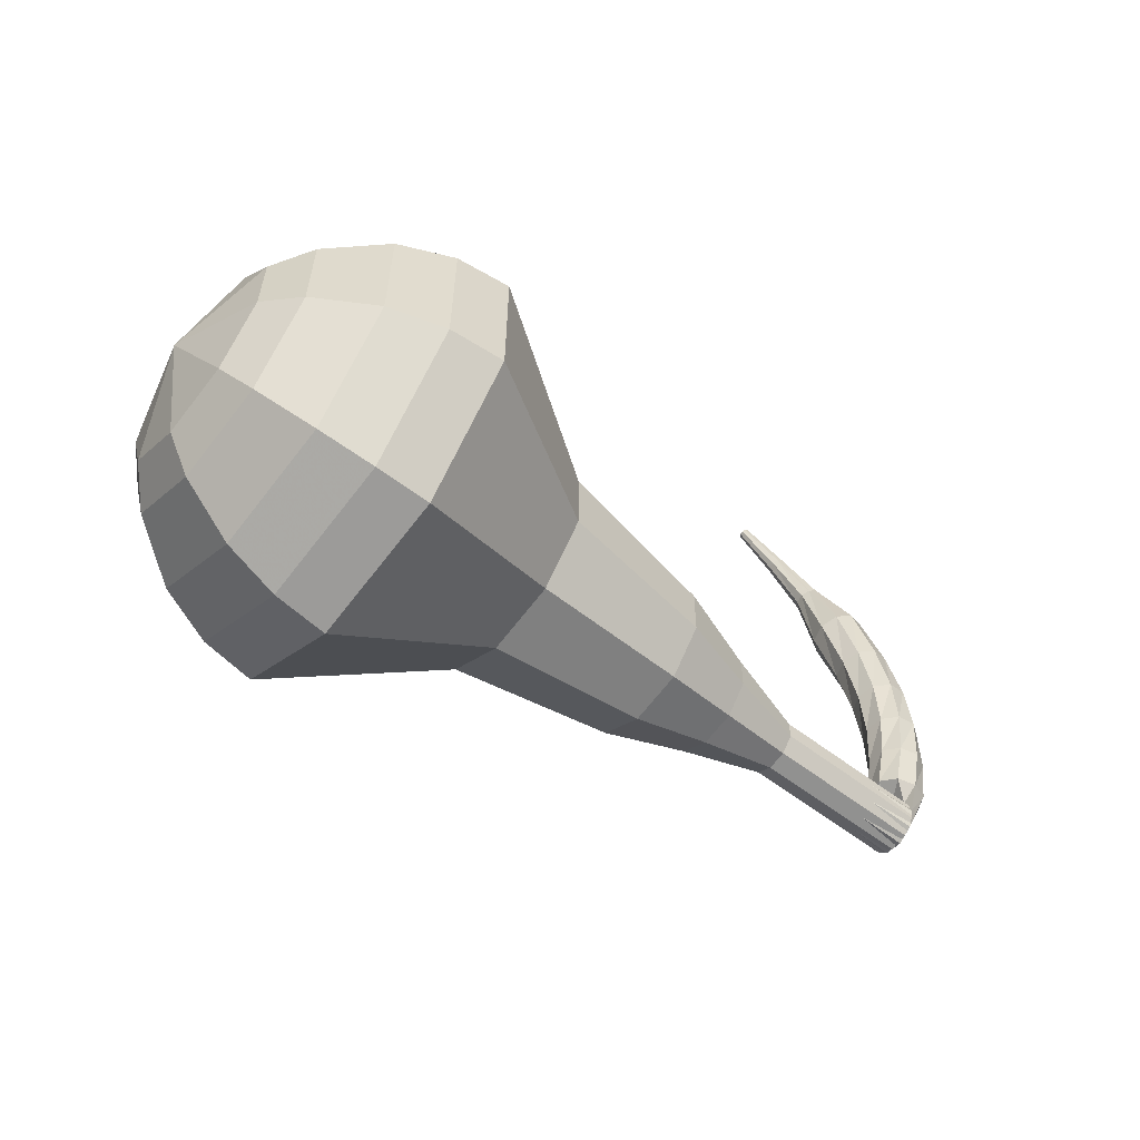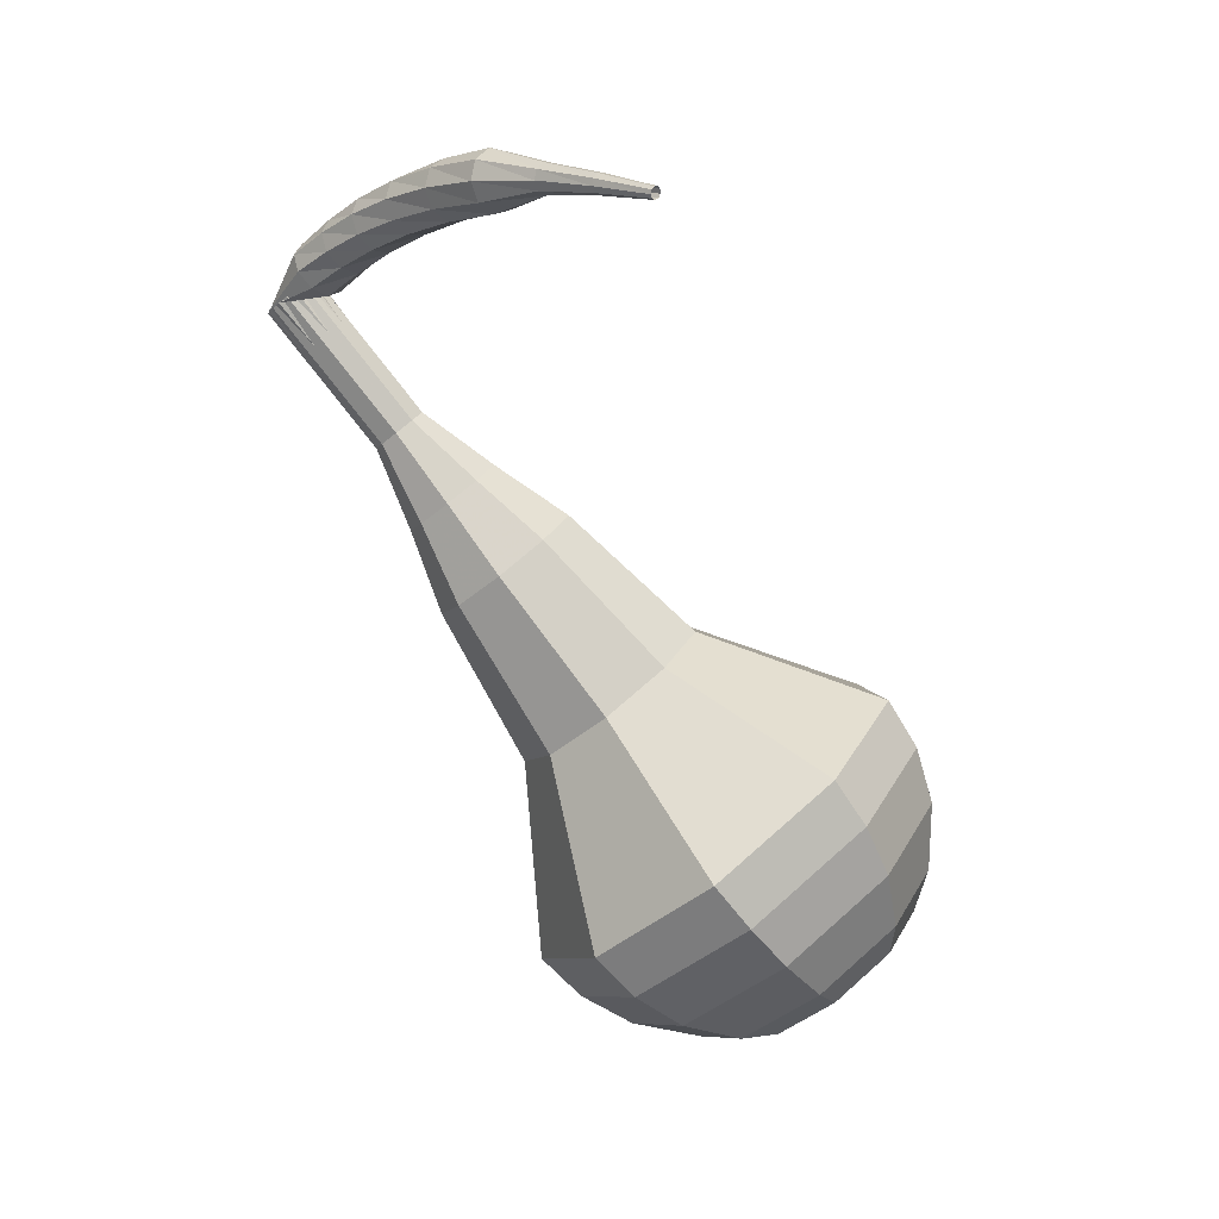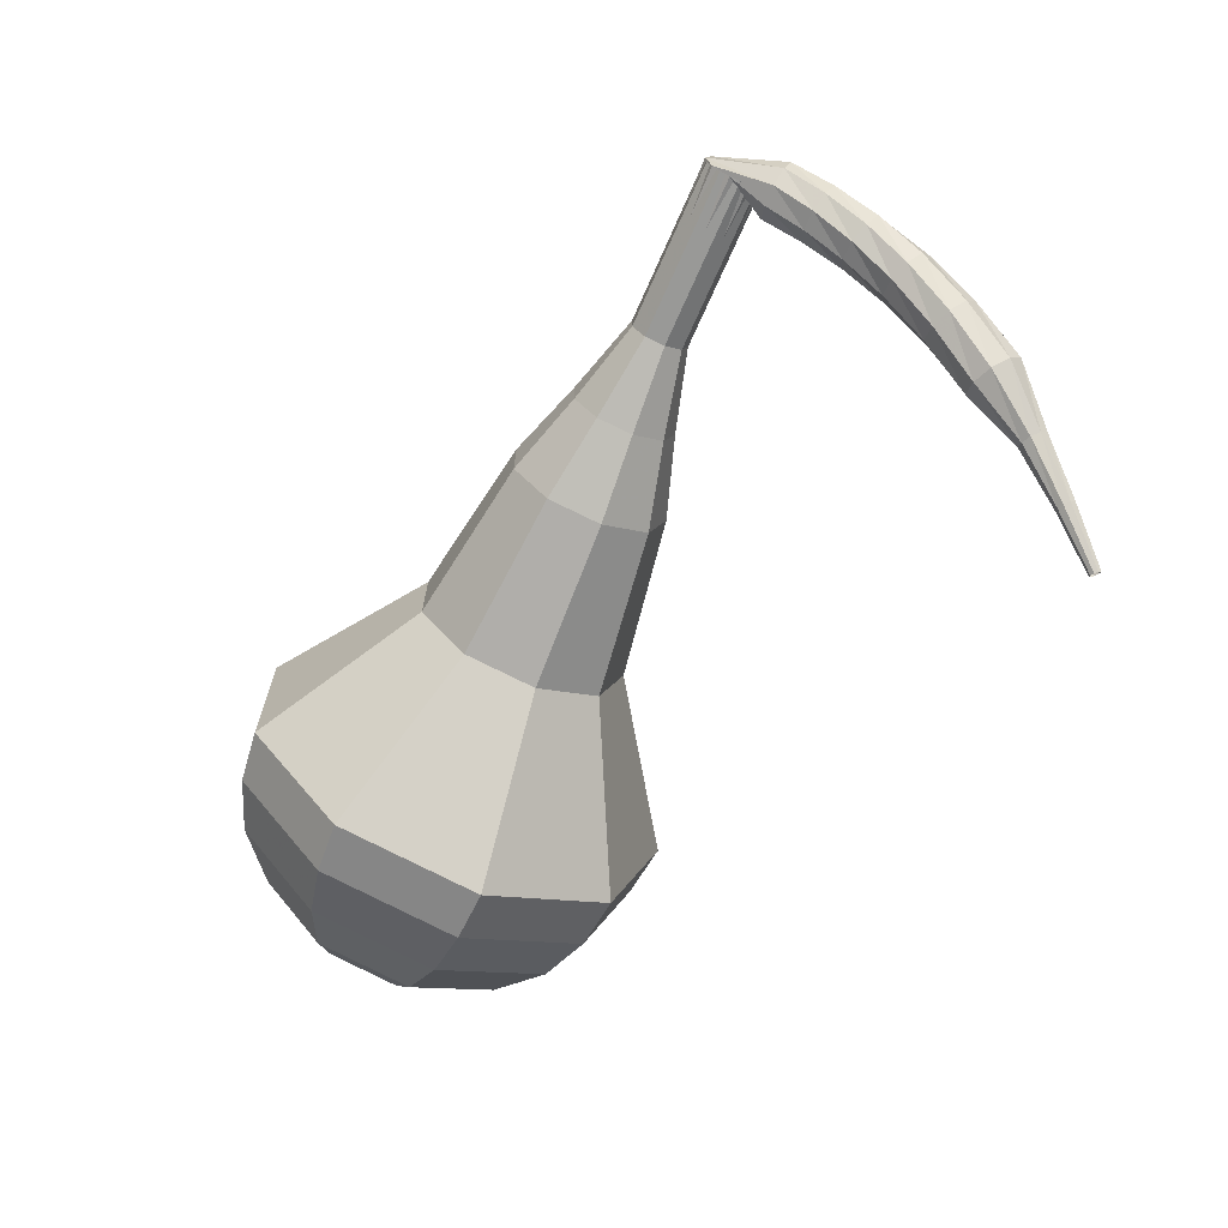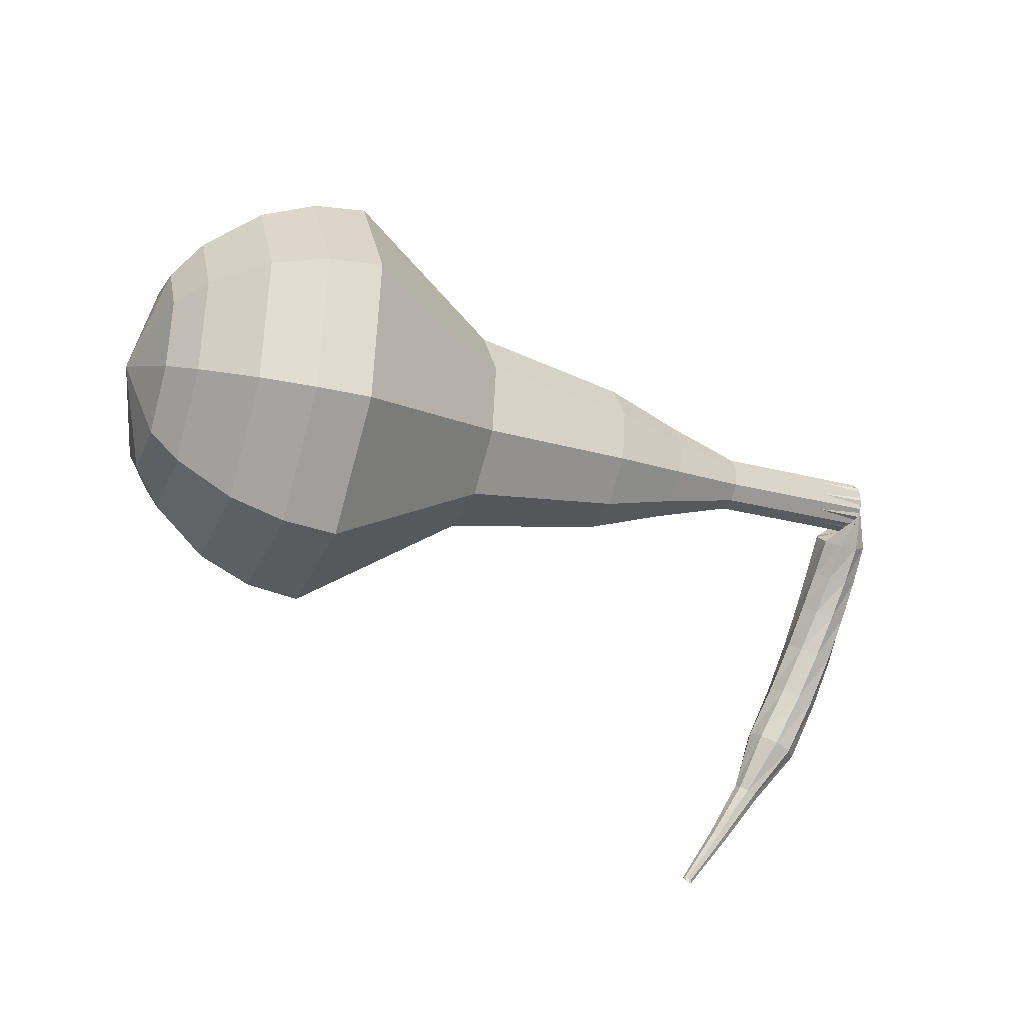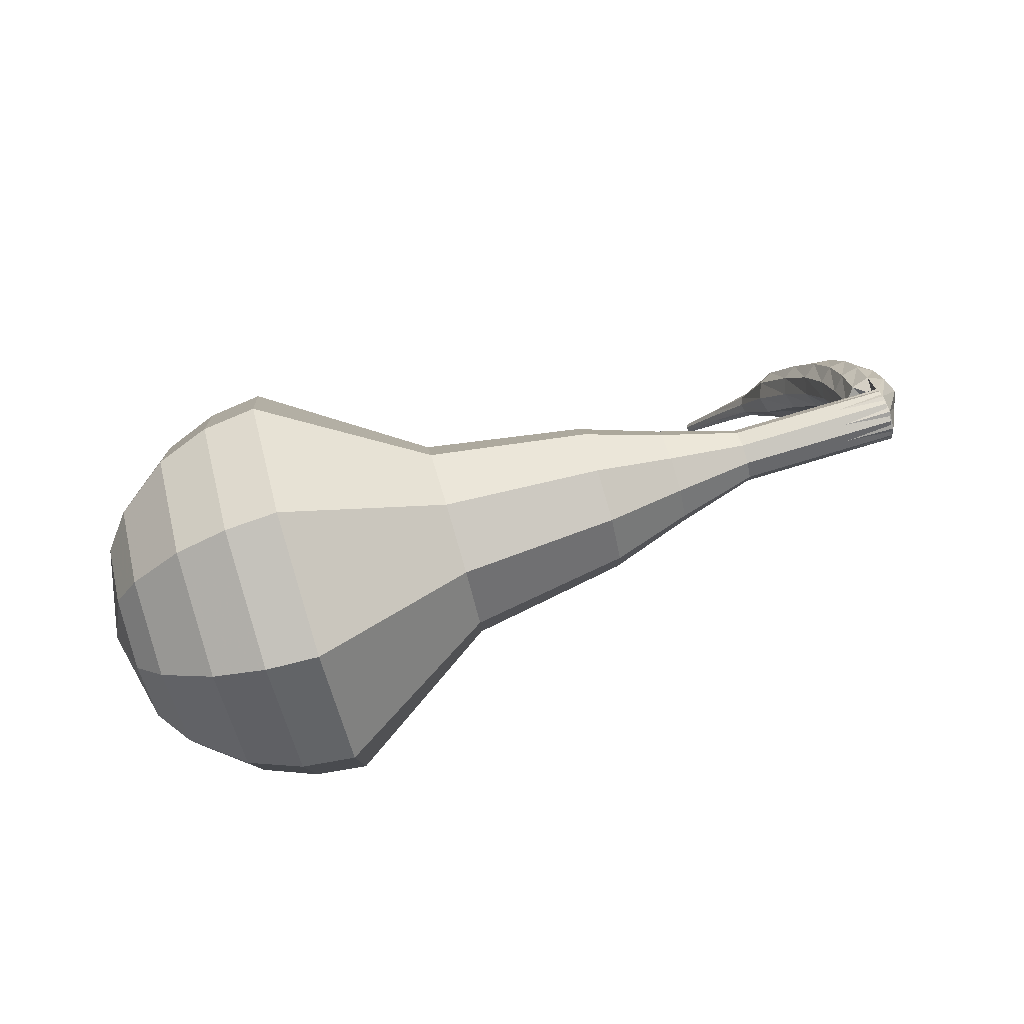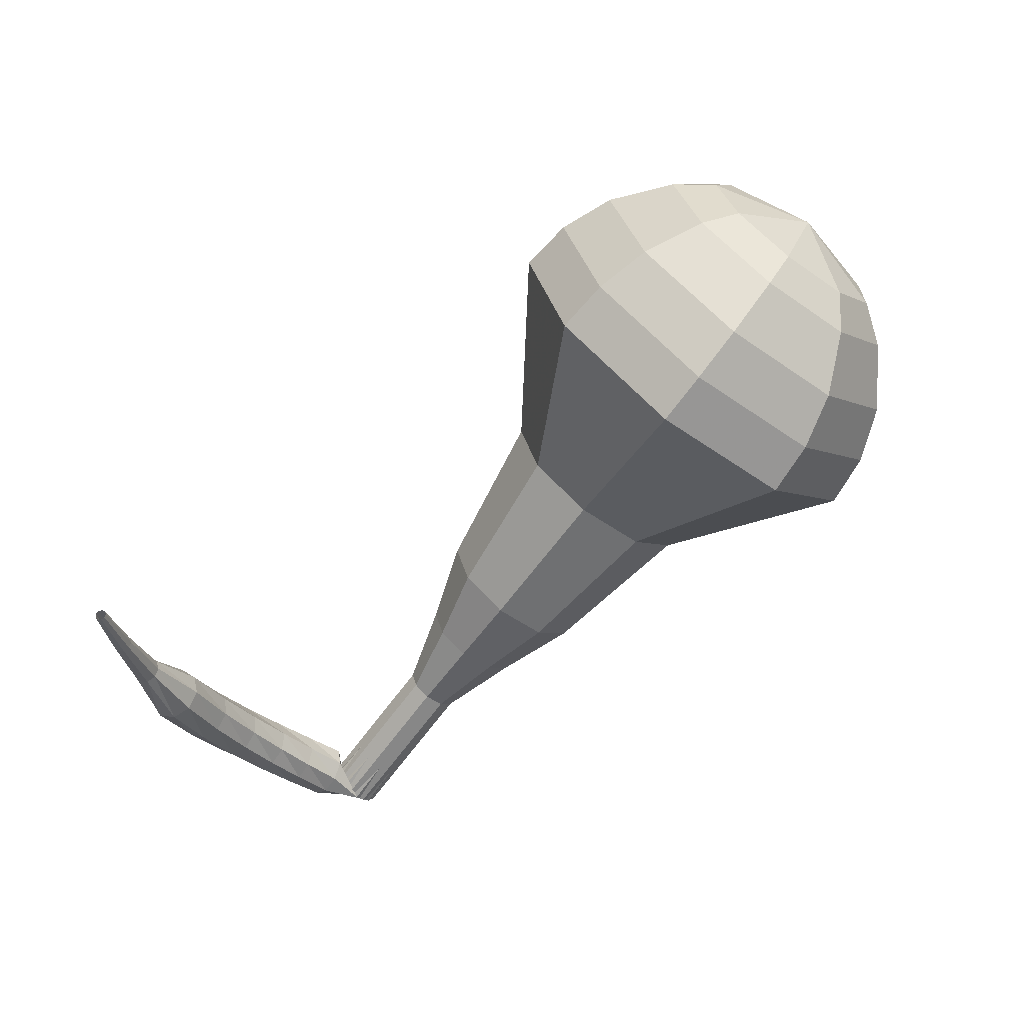
<metadata>
{"format":"obj","ext":"obj","renderer":"f3d","projection":"perspective","resolution":1024,"background":"white","views":[{"elev":-10.4,"azim":140.3,"up":"+Z"},{"elev":-68.5,"azim":-79.1,"up":"+Y"},{"elev":-55.8,"azim":-141.8,"up":"+Y"},{"elev":-57.7,"azim":133.5,"up":"+Y"},{"elev":42.8,"azim":138.8,"up":"+Y"},{"elev":-78.7,"azim":25.4,"up":"+Y"}]}
</metadata>
<code>
g tube1
v 188.9 160.2 145.6
v 190.6 161 142.8
v 191.9 163.7 141.3
v 192.3 167.1 141.8
v 191.6 169.4 144.1
v 190 169.8 147.1
v 188.4 167.8 149.4
v 187.5 164.6 149.9
v 187.7 161.6 148.4
v 188.9 160.2 145.6
v 190 161.3 146
v 191.2 161.9 144
v 192.2 163.9 142.9
v 192.5 166.4 143.2
v 191.9 168.1 144.9
v 190.8 168.3 147.1
v 189.6 166.9 148.8
v 189 164.6 149.2
v 189.1 162.3 148.1
v 190 161.3 146
v 191.5 164.7 146.5
v 191.5 164.7 146.5
v 191.5 164.7 146.5
v 191.5 164.7 146.5
v 191.5 164.7 146.5
v 191.5 164.7 146.5
v 191.5 164.7 146.5
v 191.5 164.7 146.5
v 191.5 164.7 146.5
v 191.5 164.7 146.5
v 165.4 170.9 132.5
v 165.6 170.6 131.9
v 165.7 170 131.6
v 165.5 169.4 131.7
v 165.2 169 132.2
v 164.9 169 132.8
v 164.8 169.5 133.3
v 164.9 170.2 133.4
v 165.1 170.7 133.1
v 165.4 170.9 132.5
v 163.9 170.2 133.7
v 163.6 169.7 133.3
v 163.8 169.1 133
v 164.3 168.6 133.1
v 164.8 168.5 133.4
v 165.3 168.8 133.9
v 165.3 169.4 134.2
v 165 170 134.3
v 164.4 170.3 134.1
v 163.9 170.2 133.7
v 163.1 169.5 134.8
v 162.9 169 134.4
v 163.1 168.4 134.2
v 163.7 168 134.3
v 164.3 168 134.6
v 164.6 168.3 135
v 164.6 168.9 135.4
v 164.2 169.5 135.5
v 163.6 169.7 135.2
v 163.1 169.5 134.8
v 162.3 168.6 136.1
v 162.2 168 135.6
v 162.5 167.5 135.4
v 163.2 167.2 135.5
v 163.7 167.3 135.8
v 164 167.7 136.3
v 163.9 168.3 136.6
v 163.4 168.7 136.7
v 162.7 168.8 136.5
v 162.3 168.6 136.1
v 161.6 167.4 137.4
v 161.6 166.8 137
v 162.1 166.4 136.7
v 162.7 166.2 136.8
v 163.3 166.4 137.2
v 163.5 166.8 137.6
v 163.3 167.4 138
v 162.7 167.7 138.1
v 162 167.7 137.8
v 161.6 167.4 137.4
v 161.1 165.9 138.8
v 161.2 165.4 138.4
v 161.7 165 138.2
v 162.4 164.9 138.2
v 162.9 165.2 138.6
v 163 165.7 139.1
v 162.7 166.1 139.4
v 162.1 166.4 139.5
v 161.5 166.3 139.3
v 161.1 165.9 138.8
v 160.8 164.3 140.4
v 161 163.8 140
v 161.5 163.5 139.7
v 162.2 163.5 139.8
v 162.7 163.8 140.2
v 162.7 164.3 140.7
v 162.3 164.7 141
v 161.7 164.9 141.1
v 161.1 164.7 140.9
v 160.8 164.3 140.4
v 161.2 162.5 142
v 161.3 162.3 141.8
v 161.6 162.2 141.7
v 161.9 162.3 141.7
v 162.2 162.4 141.9
v 162.2 162.7 142.1
v 161.9 162.9 142.3
v 161.6 162.9 142.4
v 161.3 162.8 142.2
v 161.2 162.5 142
v 161.5 160.9 143.6
v 161.6 160.8 143.4
v 161.8 160.7 143.4
v 162 160.8 143.4
v 162.2 160.9 143.5
v 162.1 161.1 143.7
v 162 161.2 143.8
v 161.7 161.2 143.8
v 161.6 161.1 143.7
v 161.5 160.9 143.6
v 161.9 159.4 145.1
v 161.9 159.3 145
v 162.1 159.3 145
v 162.2 159.3 145
v 162.3 159.4 145.1
v 162.3 159.5 145.2
v 162.2 159.6 145.3
v 162 159.5 145.3
v 161.9 159.5 145.2
v 161.9 159.4 145.1
f 1 2 12
f 12 11 1
f 2 3 13
f 13 12 2
f 3 4 14
f 14 13 3
f 4 5 15
f 15 14 4
f 5 6 16
f 16 15 5
f 6 7 17
f 17 16 6
f 7 8 18
f 18 17 7
f 8 9 19
f 19 18 8
f 9 10 20
f 20 19 9
f 11 12 22
f 22 21 11
f 12 13 23
f 23 22 12
f 13 14 24
f 24 23 13
f 14 15 25
f 25 24 14
f 15 16 26
f 26 25 15
f 16 17 27
f 27 26 16
f 17 18 28
f 28 27 17
f 18 19 29
f 29 28 18
f 19 20 30
f 30 29 19
f 21 22 32
f 32 31 21
f 22 23 33
f 33 32 22
f 23 24 34
f 34 33 23
f 24 25 35
f 35 34 24
f 25 26 36
f 36 35 25
f 26 27 37
f 37 36 26
f 27 28 38
f 38 37 27
f 28 29 39
f 39 38 28
f 29 30 40
f 40 39 29
f 31 32 42
f 42 41 31
f 32 33 43
f 43 42 32
f 33 34 44
f 44 43 33
f 34 35 45
f 45 44 34
f 35 36 46
f 46 45 35
f 36 37 47
f 47 46 36
f 37 38 48
f 48 47 37
f 38 39 49
f 49 48 38
f 39 40 50
f 50 49 39
f 41 42 52
f 52 51 41
f 42 43 53
f 53 52 42
f 43 44 54
f 54 53 43
f 44 45 55
f 55 54 44
f 45 46 56
f 56 55 45
f 46 47 57
f 57 56 46
f 47 48 58
f 58 57 47
f 48 49 59
f 59 58 48
f 49 50 60
f 60 59 49
f 51 52 62
f 62 61 51
f 52 53 63
f 63 62 52
f 53 54 64
f 64 63 53
f 54 55 65
f 65 64 54
f 55 56 66
f 66 65 55
f 56 57 67
f 67 66 56
f 57 58 68
f 68 67 57
f 58 59 69
f 69 68 58
f 59 60 70
f 70 69 59
f 61 62 72
f 72 71 61
f 62 63 73
f 73 72 62
f 63 64 74
f 74 73 63
f 64 65 75
f 75 74 64
f 65 66 76
f 76 75 65
f 66 67 77
f 77 76 66
f 67 68 78
f 78 77 67
f 68 69 79
f 79 78 68
f 69 70 80
f 80 79 69
f 71 72 82
f 82 81 71
f 72 73 83
f 83 82 72
f 73 74 84
f 84 83 73
f 74 75 85
f 85 84 74
f 75 76 86
f 86 85 75
f 76 77 87
f 87 86 76
f 77 78 88
f 88 87 77
f 78 79 89
f 89 88 78
f 79 80 90
f 90 89 79
f 81 82 92
f 92 91 81
f 82 83 93
f 93 92 82
f 83 84 94
f 94 93 83
f 84 85 95
f 95 94 84
f 85 86 96
f 96 95 85
f 86 87 97
f 97 96 86
f 87 88 98
f 98 97 87
f 88 89 99
f 99 98 88
f 89 90 100
f 100 99 89
f 91 92 102
f 102 101 91
f 92 93 103
f 103 102 92
f 93 94 104
f 104 103 93
f 94 95 105
f 105 104 94
f 95 96 106
f 106 105 95
f 96 97 107
f 107 106 96
f 97 98 108
f 108 107 97
f 98 99 109
f 109 108 98
f 99 100 110
f 110 109 99
f 101 102 112
f 112 111 101
f 102 103 113
f 113 112 102
f 103 104 114
f 114 113 103
f 104 105 115
f 115 114 104
f 105 106 116
f 116 115 105
f 106 107 117
f 117 116 106
f 107 108 118
f 118 117 107
f 108 109 119
f 119 118 108
f 109 110 120
f 120 119 109
f 111 112 122
f 122 121 111
f 112 113 123
f 123 122 112
f 113 114 124
f 124 123 113
f 114 115 125
f 125 124 114
f 115 116 126
f 126 125 115
f 116 117 127
f 127 126 116
f 117 118 128
f 128 127 117
f 118 119 129
f 129 128 118
f 119 120 130
f 130 129 119
v 165 168.9 132.5
v 165.4 169.1 131.9
v 165.6 169.7 131.6
v 165.7 170.3 131.7
v 165.6 170.8 132.2
v 165.3 170.9 132.8
v 164.9 170.5 133.3
v 164.8 169.8 133.4
v 164.8 169.2 133.1
v 165 168.9 132.5
v 167.5 168.4 133.8
v 167.8 168.6 133.3
v 168.1 169.2 132.9
v 168.2 169.8 133.1
v 168 170.3 133.5
v 167.7 170.4 134.1
v 167.4 170 134.6
v 167.2 169.3 134.7
v 167.3 168.7 134.4
v 167.5 168.4 133.8
v 170 168 135.1
v 170.3 168.1 134.6
v 170.6 168.7 134.3
v 170.7 169.4 134.4
v 170.5 169.8 134.8
v 170.2 169.9 135.4
v 169.9 169.5 135.9
v 169.7 168.9 136
v 169.7 168.2 135.7
v 170 168 135.1
v 172.3 166.7 136.4
v 172.9 167 135.4
v 173.4 168 134.9
v 173.5 169.2 135
v 173.3 170.1 135.9
v 172.7 170.2 137
v 172.1 169.5 137.8
v 171.8 168.3 138
v 171.8 167.2 137.5
v 172.3 166.7 136.4
v 174.6 165.2 137.8
v 175.5 165.7 136.2
v 176.3 167.2 135.3
v 176.5 169.1 135.6
v 176.1 170.4 136.9
v 175.2 170.6 138.6
v 174.3 169.5 139.9
v 173.8 167.7 140.2
v 173.9 166 139.3
v 174.6 165.2 137.8
v 179.3 163.3 140.4
v 180.6 164 138.3
v 181.6 166 137.1
v 181.9 168.5 137.5
v 181.3 170.3 139.3
v 180.2 170.5 141.5
v 179 169.1 143.2
v 178.3 166.7 143.6
v 178.4 164.4 142.5
v 179.3 163.3 140.4
v 183.5 158.6 143
v 186.1 159.9 138.7
v 188.1 164.1 136.4
v 188.7 169.1 137.2
v 187.5 172.7 140.7
v 185.2 173.1 145.3
v 182.8 170.3 148.8
v 181.4 165.4 149.6
v 181.7 160.8 147.3
v 183.5 158.6 143
v 185.2 158.6 143.9
v 187.7 159.8 139.7
v 189.6 163.8 137.5
v 190.2 168.7 138.3
v 189.1 172.1 141.7
v 186.8 172.6 146.1
v 184.5 169.8 149.4
v 183.1 165.1 150.2
v 183.4 160.6 148
v 185.2 158.6 143.9
v 187 159 144.7
v 189.2 160.1 141
v 190.9 163.7 139.1
v 191.4 168 139.7
v 190.5 171.1 142.8
v 188.4 171.5 146.7
v 186.3 169 149.7
v 185.1 164.8 150.4
v 185.4 160.8 148.4
v 187 159 144.7
v 188.9 160.2 145.6
v 190.6 161 142.8
v 191.9 163.7 141.3
v 192.3 167.1 141.8
v 191.6 169.4 144.1
v 190 169.8 147.1
v 188.4 167.8 149.4
v 187.5 164.6 149.9
v 187.7 161.6 148.4
v 188.9 160.2 145.6
v 190 161.3 146
v 191.2 161.9 144
v 192.2 163.9 142.9
v 192.5 166.4 143.2
v 191.9 168.1 144.9
v 190.8 168.3 147.1
v 189.6 166.9 148.8
v 189 164.6 149.2
v 189.1 162.3 148.1
v 190 161.3 146
v 191.5 164.7 146.5
v 191.5 164.7 146.5
v 191.5 164.7 146.5
v 191.5 164.7 146.5
v 191.5 164.7 146.5
v 191.5 164.7 146.5
v 191.5 164.7 146.5
v 191.5 164.7 146.5
v 191.5 164.7 146.5
v 191.5 164.7 146.5
f 131 132 142
f 142 141 131
f 132 133 143
f 143 142 132
f 133 134 144
f 144 143 133
f 134 135 145
f 145 144 134
f 135 136 146
f 146 145 135
f 136 137 147
f 147 146 136
f 137 138 148
f 148 147 137
f 138 139 149
f 149 148 138
f 139 140 150
f 150 149 139
f 141 142 152
f 152 151 141
f 142 143 153
f 153 152 142
f 143 144 154
f 154 153 143
f 144 145 155
f 155 154 144
f 145 146 156
f 156 155 145
f 146 147 157
f 157 156 146
f 147 148 158
f 158 157 147
f 148 149 159
f 159 158 148
f 149 150 160
f 160 159 149
f 151 152 162
f 162 161 151
f 152 153 163
f 163 162 152
f 153 154 164
f 164 163 153
f 154 155 165
f 165 164 154
f 155 156 166
f 166 165 155
f 156 157 167
f 167 166 156
f 157 158 168
f 168 167 157
f 158 159 169
f 169 168 158
f 159 160 170
f 170 169 159
f 161 162 172
f 172 171 161
f 162 163 173
f 173 172 162
f 163 164 174
f 174 173 163
f 164 165 175
f 175 174 164
f 165 166 176
f 176 175 165
f 166 167 177
f 177 176 166
f 167 168 178
f 178 177 167
f 168 169 179
f 179 178 168
f 169 170 180
f 180 179 169
f 171 172 182
f 182 181 171
f 172 173 183
f 183 182 172
f 173 174 184
f 184 183 173
f 174 175 185
f 185 184 174
f 175 176 186
f 186 185 175
f 176 177 187
f 187 186 176
f 177 178 188
f 188 187 177
f 178 179 189
f 189 188 178
f 179 180 190
f 190 189 179
f 181 182 192
f 192 191 181
f 182 183 193
f 193 192 182
f 183 184 194
f 194 193 183
f 184 185 195
f 195 194 184
f 185 186 196
f 196 195 185
f 186 187 197
f 197 196 186
f 187 188 198
f 198 197 187
f 188 189 199
f 199 198 188
f 189 190 200
f 200 199 189
f 191 192 202
f 202 201 191
f 192 193 203
f 203 202 192
f 193 194 204
f 204 203 193
f 194 195 205
f 205 204 194
f 195 196 206
f 206 205 195
f 196 197 207
f 207 206 196
f 197 198 208
f 208 207 197
f 198 199 209
f 209 208 198
f 199 200 210
f 210 209 199
f 201 202 212
f 212 211 201
f 202 203 213
f 213 212 202
f 203 204 214
f 214 213 203
f 204 205 215
f 215 214 204
f 205 206 216
f 216 215 205
f 206 207 217
f 217 216 206
f 207 208 218
f 218 217 207
f 208 209 219
f 219 218 208
f 209 210 220
f 220 219 209
f 211 212 222
f 222 221 211
f 212 213 223
f 223 222 212
f 213 214 224
f 224 223 213
f 214 215 225
f 225 224 214
f 215 216 226
f 226 225 215
f 216 217 227
f 227 226 216
f 217 218 228
f 228 227 217
f 218 219 229
f 229 228 218
f 219 220 230
f 230 229 219
f 221 222 232
f 232 231 221
f 222 223 233
f 233 232 222
f 223 224 234
f 234 233 223
f 224 225 235
f 235 234 224
f 225 226 236
f 236 235 225
f 226 227 237
f 237 236 226
f 227 228 238
f 238 237 227
f 228 229 239
f 239 238 228
f 229 230 240
f 240 239 229
f 231 232 242
f 242 241 231
f 232 233 243
f 243 242 232
f 233 234 244
f 244 243 233
f 234 235 245
f 245 244 234
f 235 236 246
f 246 245 235
f 236 237 247
f 247 246 236
f 237 238 248
f 248 247 237
f 238 239 249
f 249 248 238
f 239 240 250
f 250 249 239
g

</code>
